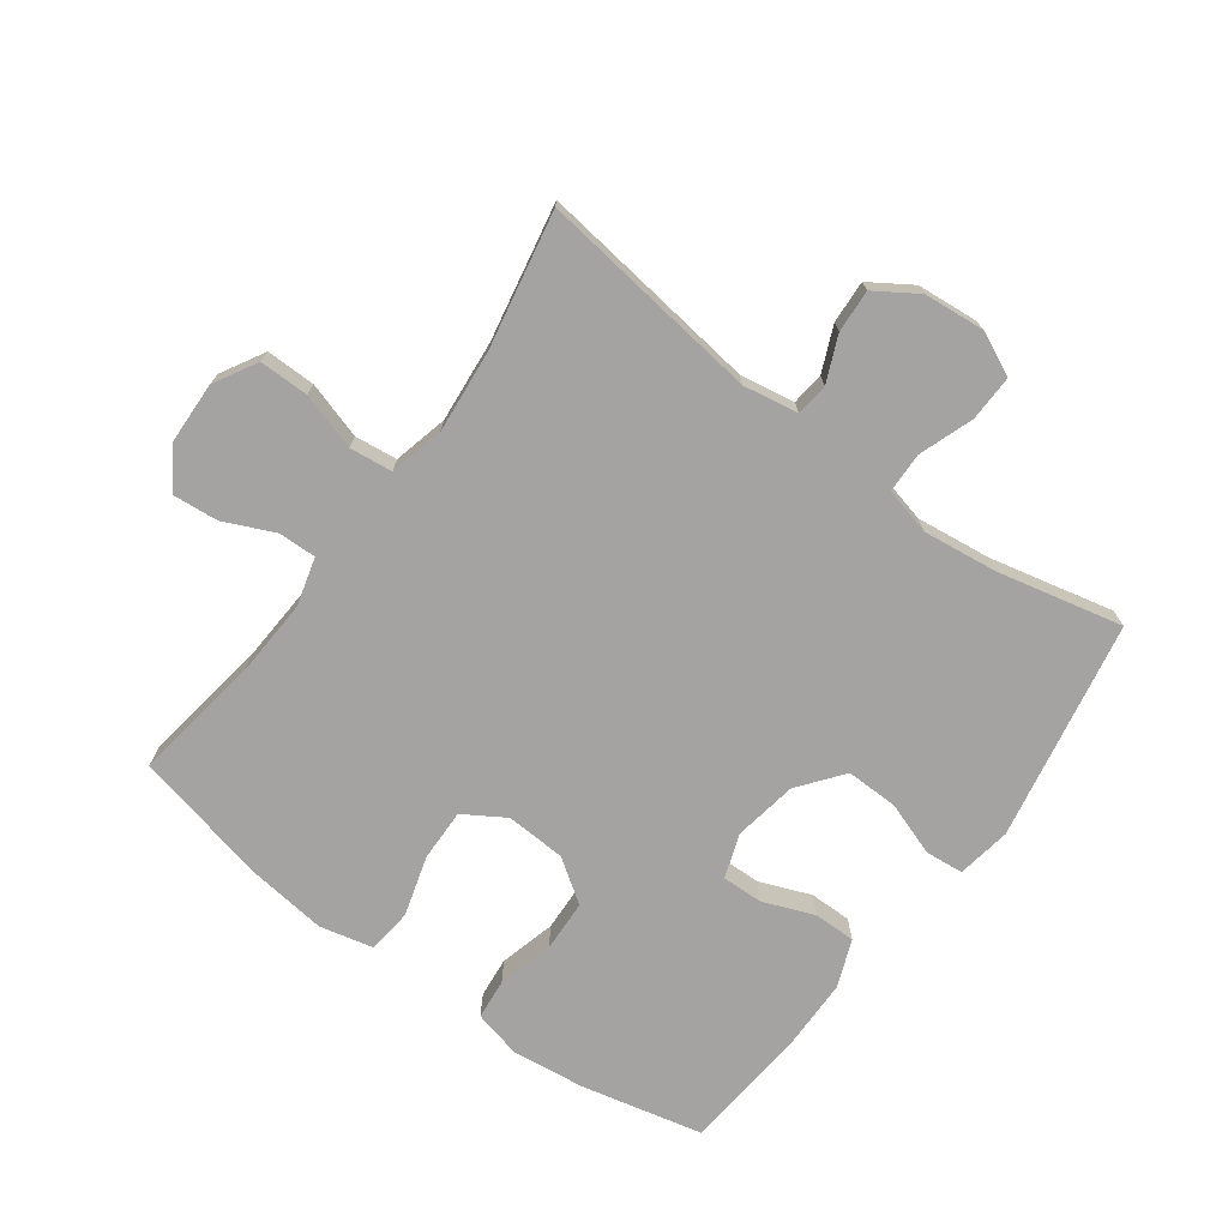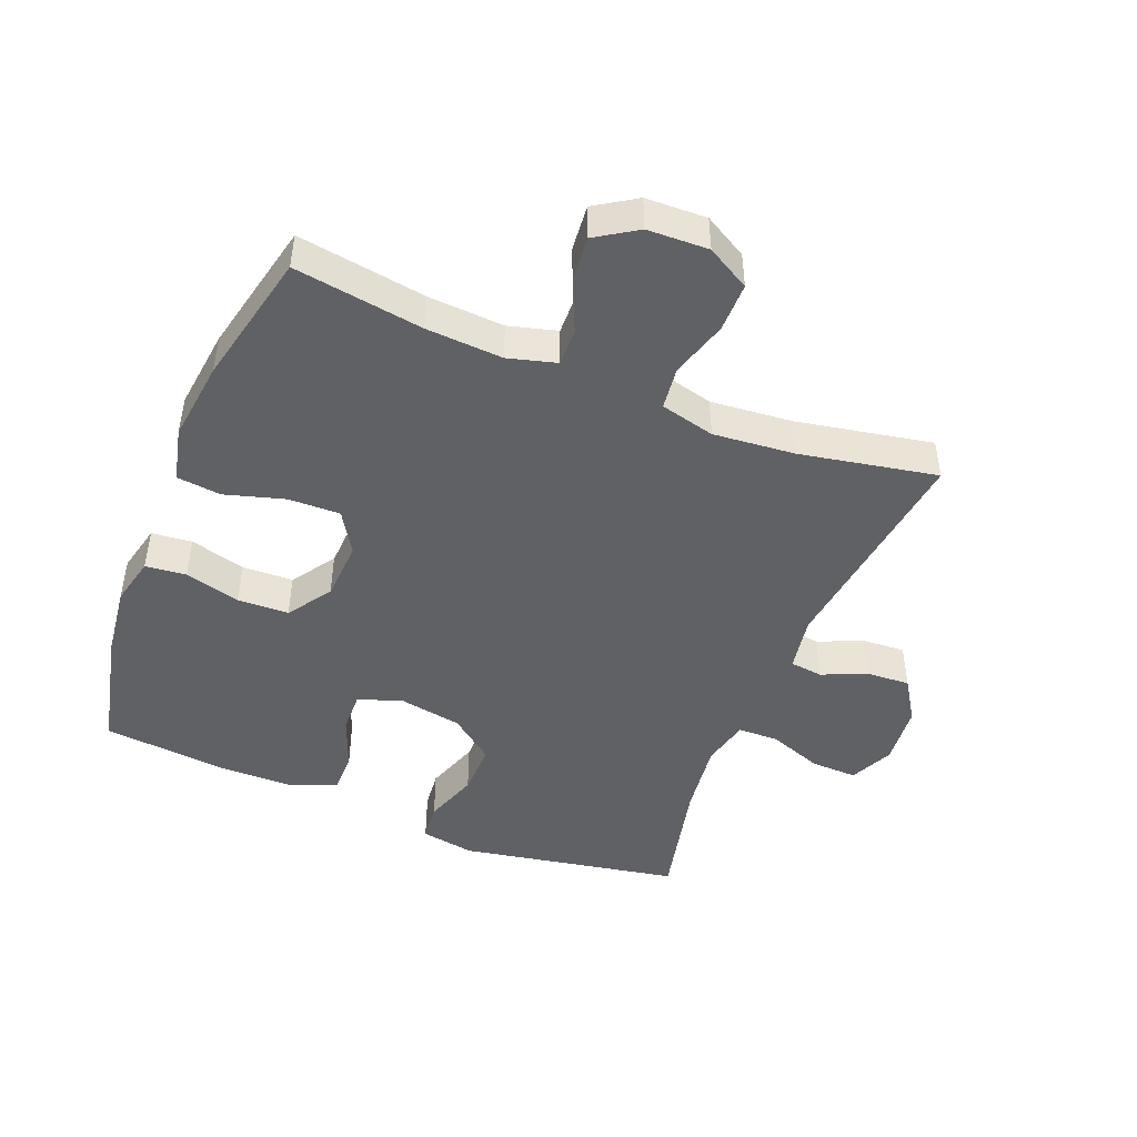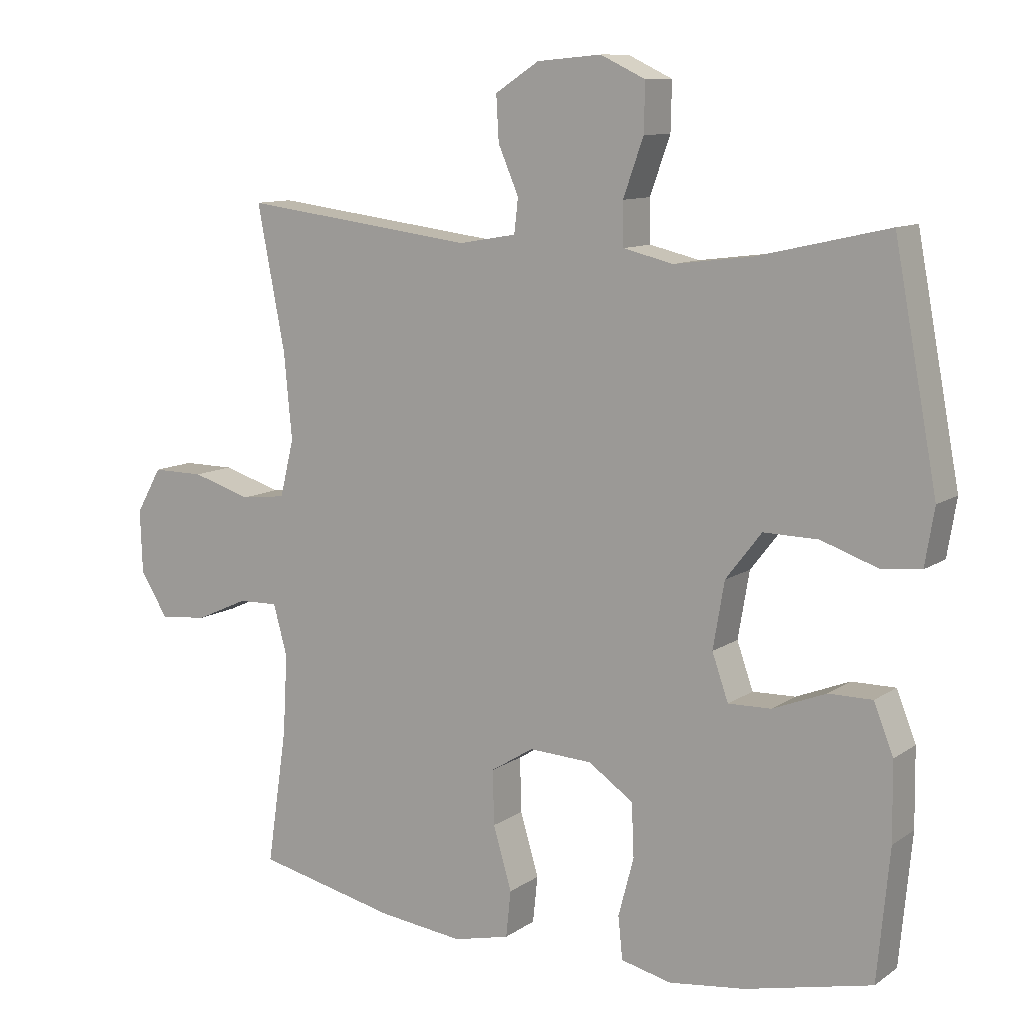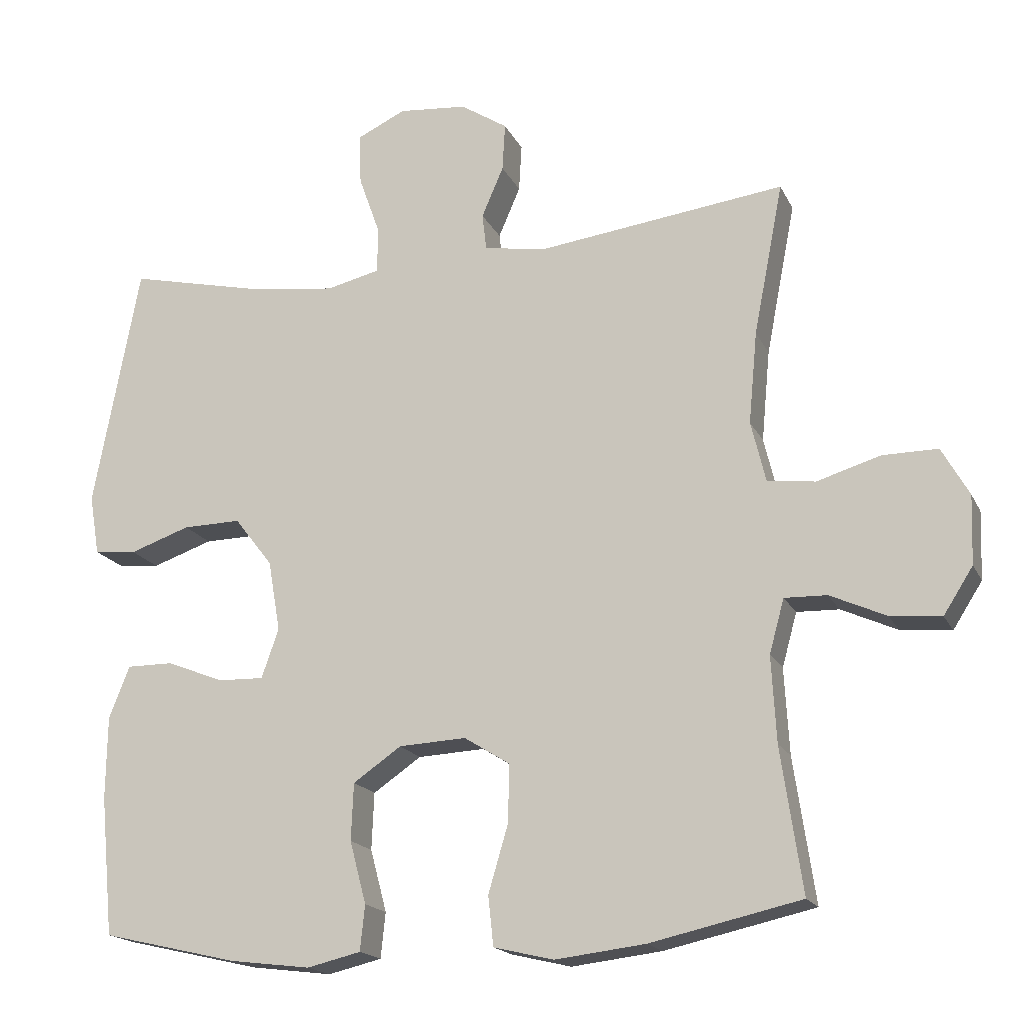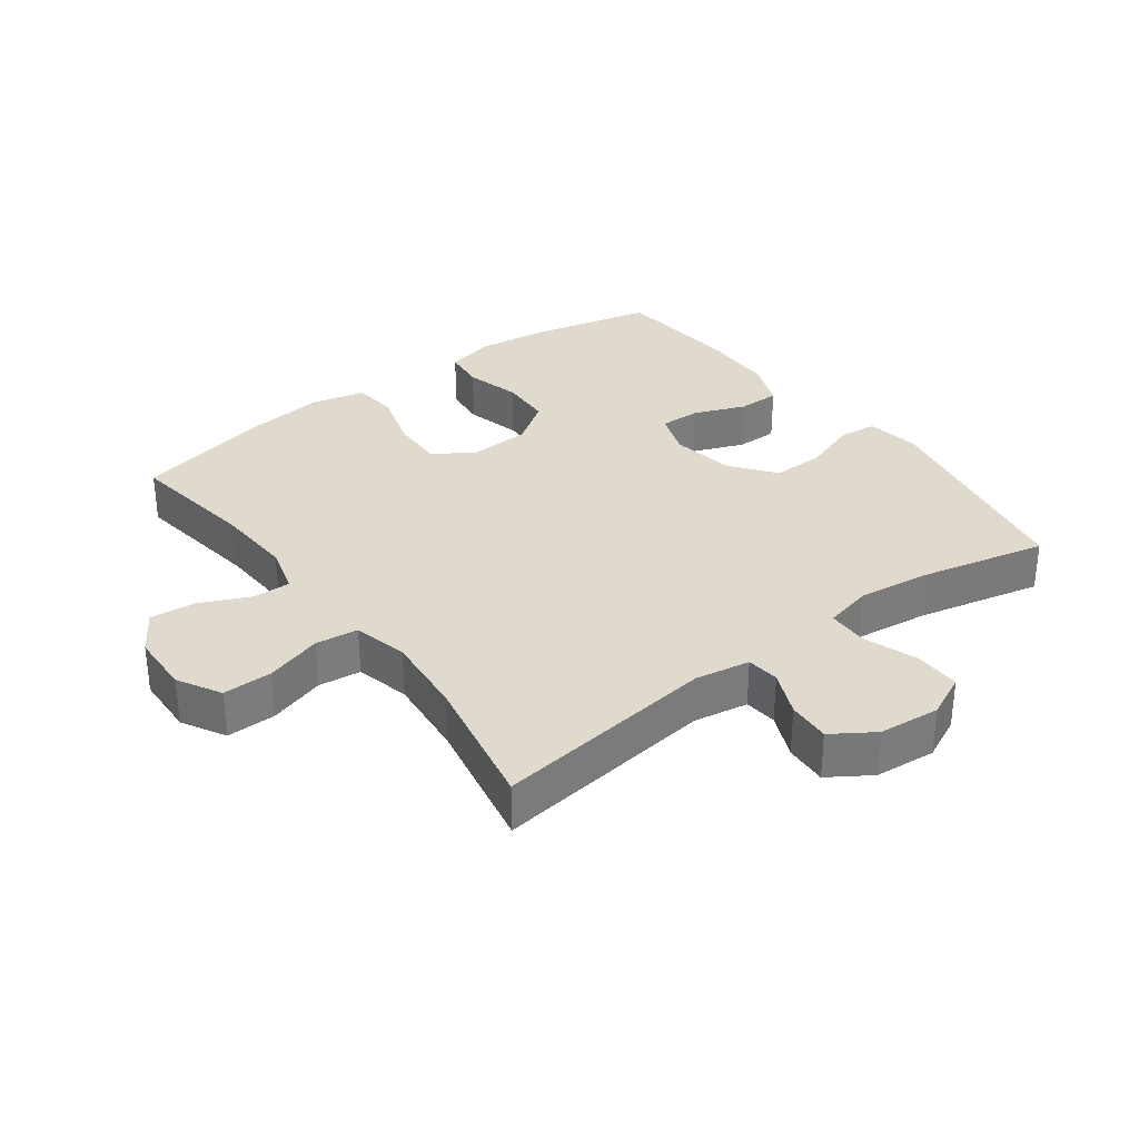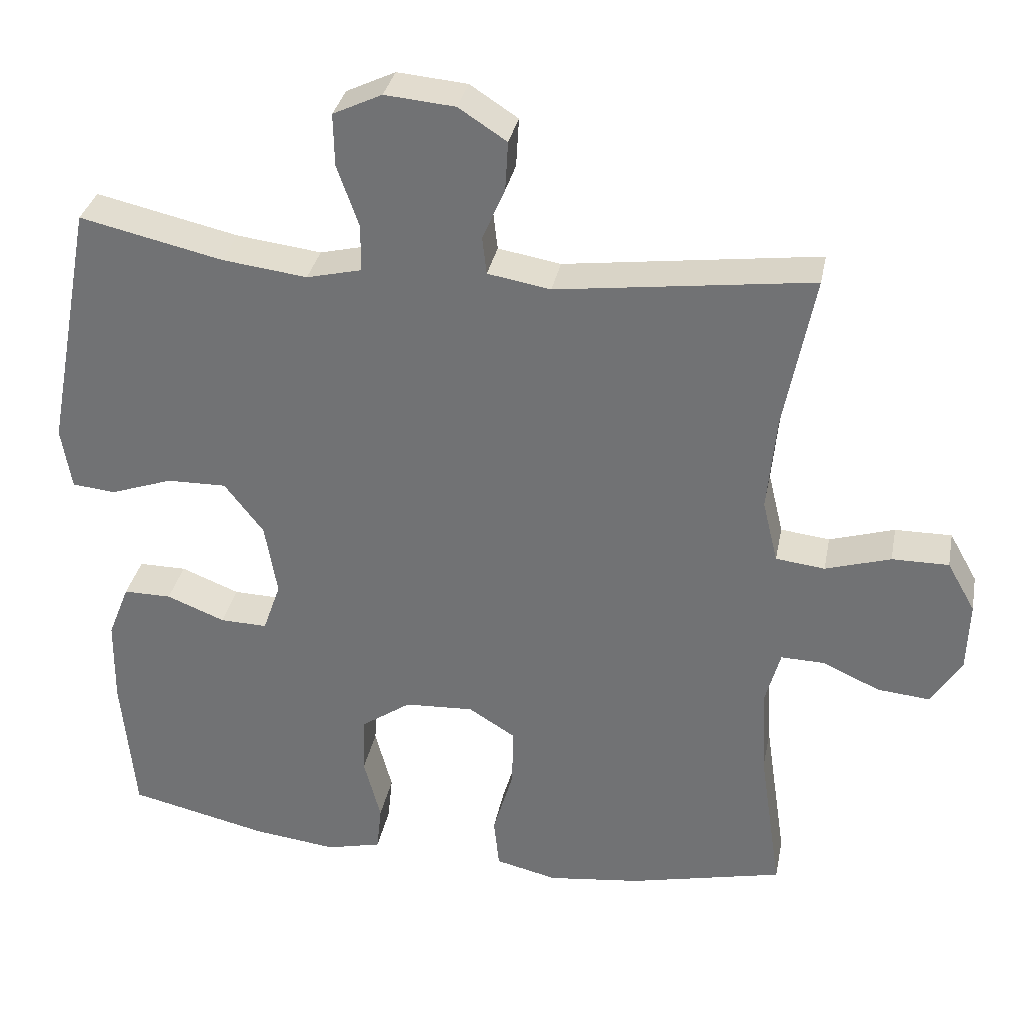
<metadata>
{"format":"obj","ext":"obj","renderer":"f3d","projection":"perspective","resolution":1024,"background":"white","views":[{"elev":-73.1,"azim":-36.4,"up":"+Y"},{"elev":-46.8,"azim":-112.0,"up":"+Y"},{"elev":10.4,"azim":31.7,"up":"+Z"},{"elev":-17.7,"azim":-160.8,"up":"+Z"},{"elev":32.9,"azim":-36.6,"up":"+Y"},{"elev":32.8,"azim":-169.1,"up":"+Z"}]}
</metadata>
<code>
o path282
v -0.2622 0.0375 -0.5645
v -0.1341 0.0375 -0.5798
v -0.04921 0.0375 -0.5597
v -0.04175 0.0375 -0.4893
v -0.06966 0.0375 -0.3947
v -0.07182 0.0375 -0.3124
v -0.006771 0.0375 -0.2719
v 0.08829 0.0375 -0.2767
v 0.1565 0.0375 -0.3236
v 0.16 0.0375 -0.4045
v 0.1366 0.0375 -0.4928
v 0.1433 0.0375 -0.5572
v 0.2195 0.0375 -0.5752
v 0.3347 0.0375 -0.5609
v 0.5264 0.0375 -0.5168
v 0.545 0.0375 -0.3195
v 0.5436 0.0375 -0.2024
v 0.5144 0.0375 -0.128
v 0.4482 0.0375 -0.1283
v 0.3675 0.0375 -0.1603
v 0.3026 0.0375 -0.1621
v 0.2782 0.0375 -0.09247
v 0.2953 0.0375 0.007887
v 0.3494 0.0375 0.0776
v 0.4317 0.0375 0.07619
v 0.5174 0.0375 0.04657
v 0.5774 0.0375 0.05248
v 0.5915 0.0375 0.138
v 0.5264 0.0375 0.4852
v 0.329 0.0375 0.4401
v 0.2115 0.0375 0.4254
v 0.1361 0.0375 0.4434
v 0.1347 0.0375 0.5077
v 0.1652 0.0375 0.5934
v 0.1668 0.0375 0.6662
v 0.09898 0.0375 0.6983
v 0.001773 0.0375 0.6896
v -0.06463 0.0375 0.6465
v -0.06074 0.0375 0.5786
v -0.02978 0.0375 0.5069
v -0.03572 0.0375 0.4551
v -0.1226 0.0375 0.4401
v -0.4753 0.0375 0.4852
v -0.4333 0.0375 0.2688
v -0.4211 0.0375 0.1387
v -0.442 0.0375 0.05228
v -0.5098 0.0375 0.04418
v -0.5998 0.0375 0.07148
v -0.678 0.0375 0.07186
v -0.7165 0.0375 0.003512
v -0.713 0.0375 -0.09348
v -0.6713 0.0375 -0.1585
v -0.5991 0.0375 -0.1518
v -0.5195 0.0375 -0.1158
v -0.4595 0.0375 -0.1141
v -0.4384 0.0375 -0.1907
v -0.4451 0.0375 -0.3121
v -0.4753 0.0375 -0.5168
v -0.2622 -0.0375 -0.5645
v -0.1341 -0.0375 -0.5798
v -0.04921 -0.0375 -0.5597
v -0.04175 -0.0375 -0.4893
v -0.06966 -0.0375 -0.3947
v -0.07182 -0.0375 -0.3124
v -0.006771 -0.0375 -0.2719
v 0.08829 -0.0375 -0.2767
v 0.1565 -0.0375 -0.3236
v 0.16 -0.0375 -0.4045
v 0.1366 -0.0375 -0.4928
v 0.1433 -0.0375 -0.5572
v 0.2195 -0.0375 -0.5752
v 0.3347 -0.0375 -0.5609
v 0.5264 -0.0375 -0.5168
v 0.545 -0.0375 -0.3195
v 0.5436 -0.0375 -0.2024
v 0.5144 -0.0375 -0.128
v 0.4482 -0.0375 -0.1283
v 0.3675 -0.0375 -0.1603
v 0.3026 -0.0375 -0.1621
v 0.2782 -0.0375 -0.09247
v 0.2953 -0.0375 0.007887
v 0.3494 -0.0375 0.0776
v 0.4317 -0.0375 0.07619
v 0.5174 -0.0375 0.04657
v 0.5774 -0.0375 0.05248
v 0.5915 -0.0375 0.138
v 0.5264 -0.0375 0.4852
v 0.329 -0.0375 0.4401
v 0.2115 -0.0375 0.4254
v 0.1361 -0.0375 0.4434
v 0.1347 -0.0375 0.5077
v 0.1652 -0.0375 0.5934
v 0.1668 -0.0375 0.6662
v 0.09898 -0.0375 0.6983
v 0.001773 -0.0375 0.6896
v -0.06463 -0.0375 0.6465
v -0.06074 -0.0375 0.5786
v -0.02978 -0.0375 0.5069
v -0.03572 -0.0375 0.4551
v -0.1226 -0.0375 0.4401
v -0.4753 -0.0375 0.4852
v -0.4333 -0.0375 0.2688
v -0.4211 -0.0375 0.1387
v -0.442 -0.0375 0.05228
v -0.5098 -0.0375 0.04418
v -0.5998 -0.0375 0.07148
v -0.678 -0.0375 0.07186
v -0.7165 -0.0375 0.003512
v -0.713 -0.0375 -0.09348
v -0.6713 -0.0375 -0.1585
v -0.5991 -0.0375 -0.1518
v -0.5195 -0.0375 -0.1158
v -0.4595 -0.0375 -0.1141
v -0.4384 -0.0375 -0.1907
v -0.4451 -0.0375 -0.3121
v -0.4753 -0.0375 -0.5168
v 0.5774 0.0375 0.05248
v 0.5774 0.0375 0.05248
v 0.5915 0.0375 0.138
v 0.5174 0.0375 0.04657
v 0.545 0.0375 -0.3195
v 0.5436 0.0375 -0.2024
v 0.5144 0.0375 -0.128
v 0.5144 0.0375 -0.128
v 0.5264 0.0375 -0.5168
v 0.5264 0.0375 -0.5168
v 0.5264 0.0375 0.4852
v 0.5264 0.0375 0.4852
v 0.4317 0.0375 0.07619
v 0.4482 0.0375 -0.1283
v 0.3675 0.0375 -0.1603
v 0.3347 0.0375 -0.5609
v 0.329 0.0375 0.4401
v 0.3494 0.0375 0.0776
v 0.3026 0.0375 -0.1621
v 0.3026 0.0375 -0.1621
v 0.2953 0.0375 0.007887
v 0.2195 0.0375 -0.5752
v 0.2115 0.0375 0.4254
v 0.2782 0.0375 -0.09247
v 0.1433 0.0375 -0.5572
v 0.1433 0.0375 -0.5572
v 0.1361 0.0375 0.4434
v 0.1361 0.0375 0.4434
v 0.1652 0.0375 0.5934
v 0.1668 0.0375 0.6662
v 0.1668 0.0375 0.6662
v 0.09898 0.0375 0.6983
v 0.1347 0.0375 0.5077
v 0.1366 0.0375 -0.4928
v 0.16 0.0375 -0.4045
v 0.1565 0.0375 -0.3236
v 0.08829 0.0375 -0.2767
v 0.001773 0.0375 0.6896
v -0.006771 0.0375 -0.2719
v -0.06463 0.0375 0.6465
v -0.06463 0.0375 0.6465
v -0.07182 0.0375 -0.3124
v -0.02978 0.0375 0.5069
v -0.03572 0.0375 0.4551
v -0.03572 0.0375 0.4551
v -0.06074 0.0375 0.5786
v -0.1226 0.0375 0.4401
v -0.04921 0.0375 -0.5597
v -0.04921 0.0375 -0.5597
v -0.04175 0.0375 -0.4893
v -0.06966 0.0375 -0.3947
v -0.1341 0.0375 -0.5798
v -0.2622 0.0375 -0.5645
v -0.4211 0.0375 0.1387
v -0.442 0.0375 0.05228
v -0.442 0.0375 0.05228
v -0.4333 0.0375 0.2688
v -0.4384 0.0375 -0.1907
v -0.4451 0.0375 -0.3121
v -0.4595 0.0375 -0.1141
v -0.4595 0.0375 -0.1141
v -0.5098 0.0375 0.04418
v -0.4753 0.0375 0.4852
v -0.4753 0.0375 0.4852
v -0.4753 0.0375 -0.5168
v -0.4753 0.0375 -0.5168
v -0.5195 0.0375 -0.1158
v -0.5998 0.0375 0.07148
v -0.5991 0.0375 -0.1518
v -0.6713 0.0375 -0.1585
v -0.6713 0.0375 -0.1585
v -0.678 0.0375 0.07186
v -0.678 0.0375 0.07186
v -0.713 0.0375 -0.09348
v -0.7165 0.0375 0.003512
v 0.5774 -0.0375 0.05248
v 0.5774 -0.0375 0.05248
v 0.5915 -0.0375 0.138
v 0.5174 -0.0375 0.04657
v 0.545 -0.0375 -0.3195
v 0.5436 -0.0375 -0.2024
v 0.5144 -0.0375 -0.128
v 0.5144 -0.0375 -0.128
v 0.5264 -0.0375 -0.5168
v 0.5264 -0.0375 -0.5168
v 0.5264 -0.0375 0.4852
v 0.5264 -0.0375 0.4852
v 0.4317 -0.0375 0.07619
v 0.4482 -0.0375 -0.1283
v 0.3675 -0.0375 -0.1603
v 0.3347 -0.0375 -0.5609
v 0.329 -0.0375 0.4401
v 0.3494 -0.0375 0.0776
v 0.3026 -0.0375 -0.1621
v 0.3026 -0.0375 -0.1621
v 0.2953 -0.0375 0.007887
v 0.2195 -0.0375 -0.5752
v 0.2115 -0.0375 0.4254
v 0.2782 -0.0375 -0.09247
v 0.1433 -0.0375 -0.5572
v 0.1433 -0.0375 -0.5572
v 0.1361 -0.0375 0.4434
v 0.1361 -0.0375 0.4434
v 0.1652 -0.0375 0.5934
v 0.1668 -0.0375 0.6662
v 0.1668 -0.0375 0.6662
v 0.09898 -0.0375 0.6983
v 0.1347 -0.0375 0.5077
v 0.1366 -0.0375 -0.4928
v 0.16 -0.0375 -0.4045
v 0.1565 -0.0375 -0.3236
v 0.08829 -0.0375 -0.2767
v 0.001773 -0.0375 0.6896
v -0.006771 -0.0375 -0.2719
v -0.06463 -0.0375 0.6465
v -0.06463 -0.0375 0.6465
v -0.07182 -0.0375 -0.3124
v -0.02978 -0.0375 0.5069
v -0.03572 -0.0375 0.4551
v -0.03572 -0.0375 0.4551
v -0.06074 -0.0375 0.5786
v -0.1226 -0.0375 0.4401
v -0.04921 -0.0375 -0.5597
v -0.04921 -0.0375 -0.5597
v -0.04175 -0.0375 -0.4893
v -0.06966 -0.0375 -0.3947
v -0.1341 -0.0375 -0.5798
v -0.2622 -0.0375 -0.5645
v -0.4211 -0.0375 0.1387
v -0.442 -0.0375 0.05228
v -0.442 -0.0375 0.05228
v -0.4333 -0.0375 0.2688
v -0.4384 -0.0375 -0.1907
v -0.4451 -0.0375 -0.3121
v -0.4595 -0.0375 -0.1141
v -0.4595 -0.0375 -0.1141
v -0.5098 -0.0375 0.04418
v -0.4753 -0.0375 0.4852
v -0.4753 -0.0375 0.4852
v -0.4753 -0.0375 -0.5168
v -0.4753 -0.0375 -0.5168
v -0.5195 -0.0375 -0.1158
v -0.5998 -0.0375 0.07148
v -0.5991 -0.0375 -0.1518
v -0.6713 -0.0375 -0.1585
v -0.6713 -0.0375 -0.1585
v -0.678 -0.0375 0.07186
v -0.678 -0.0375 0.07186
v -0.713 -0.0375 -0.09348
v -0.7165 -0.0375 0.003512
f 266 260 259
f 194 195 192
f 237 234 224
f 248 238 254
f 249 233 251
f 196 206 226
f 214 209 208
f 250 233 249
f 196 207 200
f 230 228 215
f 215 228 210
f 213 226 225
f 224 234 218
f 251 233 246
f 238 230 212
f 253 258 251
f 244 242 250
f 242 233 250
f 227 226 206
f 259 260 258
f 220 237 224
f 221 223 220
f 210 227 206
f 246 230 245
f 206 197 205
f 246 233 230
f 253 251 246
f 263 266 259
f 238 245 230
f 244 250 256
f 196 226 207
f 243 242 244
f 227 210 228
f 204 195 194
f 206 196 197
f 235 238 212
f 231 237 229
f 235 218 234
f 205 197 198
f 226 213 207
f 212 230 215
f 229 237 220
f 223 229 220
f 261 260 265
f 259 258 253
f 218 212 214
f 218 235 212
f 213 225 216
f 214 212 209
f 208 209 204
f 242 243 241
f 265 260 266
f 202 208 194
f 241 243 239
f 245 238 248
f 194 208 204
f 118 28 86 193
f 26 27 85 84
f 16 17 75 74
f 17 124 199 75
f 126 16 74 201
f 28 128 203 86
f 25 26 84 83
f 18 19 77 76
f 19 20 78 77
f 14 15 73 72
f 29 30 88 87
f 24 25 83 82
f 20 136 211 78
f 23 24 82 81
f 13 14 72 71
f 30 31 89 88
f 21 22 80 79
f 22 23 81 80
f 142 13 71 217
f 31 144 219 89
f 34 147 222 92
f 35 36 94 93
f 33 34 92 91
f 11 12 70 69
f 10 11 69 68
f 9 10 68 67
f 8 9 67 66
f 32 33 91 90
f 36 37 95 94
f 7 8 66 65
f 37 157 232 95
f 6 7 65 64
f 40 161 236 98
f 39 40 98 97
f 38 39 97 96
f 41 42 100 99
f 165 4 62 240
f 4 5 63 62
f 2 3 61 60
f 5 6 64 63
f 1 2 60 59
f 45 172 247 103
f 44 45 103 102
f 56 57 115 114
f 177 56 114 252
f 46 47 105 104
f 180 44 102 255
f 42 43 101 100
f 182 1 59 257
f 57 58 116 115
f 54 55 113 112
f 47 48 106 105
f 53 54 112 111
f 187 53 111 262
f 48 189 264 106
f 51 52 110 109
f 50 51 109 108
f 49 50 108 107
f 191 184 185
f 119 117 120
f 162 149 159
f 173 179 163
f 174 176 158
f 121 151 131
f 139 133 134
f 175 174 158
f 121 125 132
f 155 140 153
f 140 135 153
f 138 150 151
f 149 143 159
f 176 171 158
f 163 137 155
f 178 176 183
f 169 175 167
f 167 175 158
f 152 131 151
f 184 183 185
f 145 149 162
f 146 145 148
f 135 131 152
f 171 170 155
f 131 130 122
f 171 155 158
f 178 171 176
f 188 184 191
f 163 155 170
f 169 181 175
f 121 132 151
f 168 169 167
f 152 153 135
f 129 119 120
f 131 122 121
f 160 137 163
f 156 154 162
f 160 159 143
f 130 123 122
f 151 132 138
f 137 140 155
f 154 145 162
f 148 145 154
f 186 190 185
f 184 178 183
f 143 139 137
f 143 137 160
f 138 141 150
f 139 134 137
f 133 129 134
f 167 166 168
f 190 191 185
f 127 119 133
f 166 164 168
f 170 173 163
f 119 129 133

</code>
